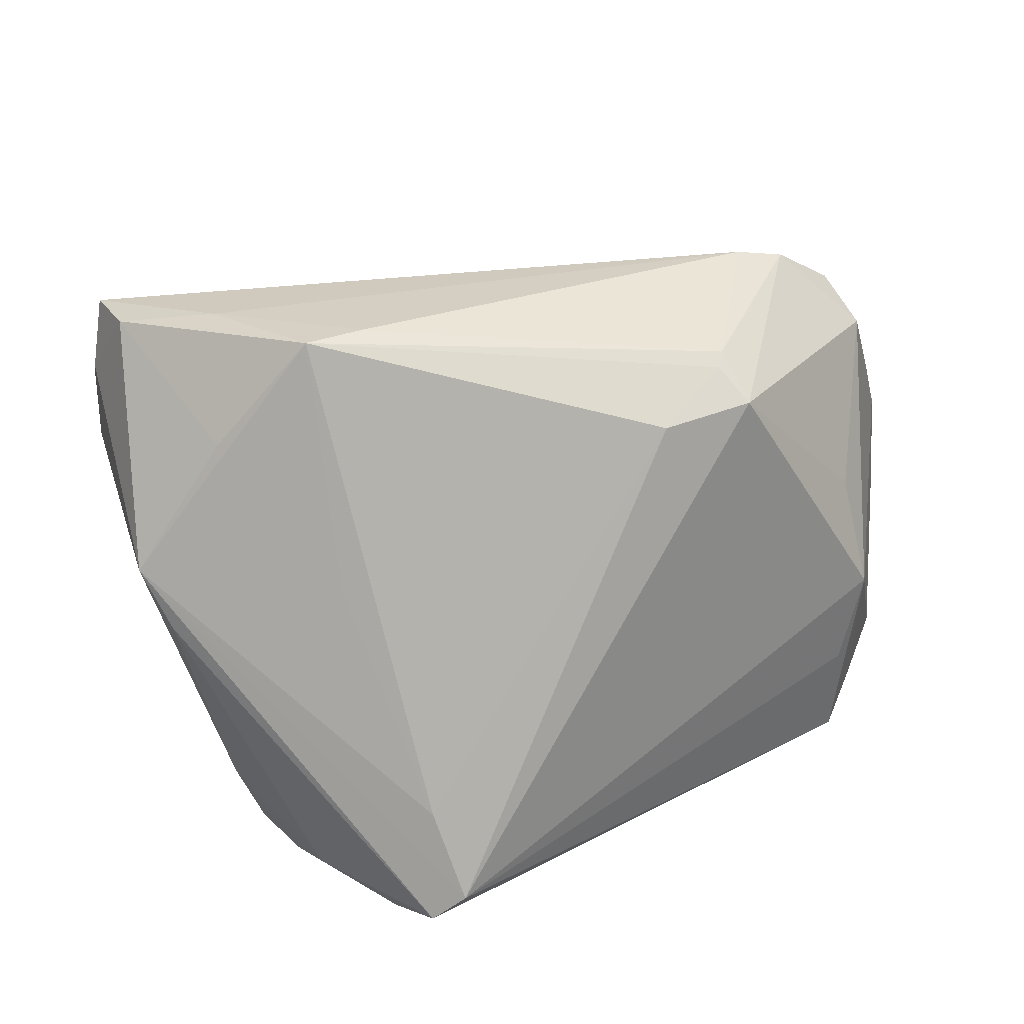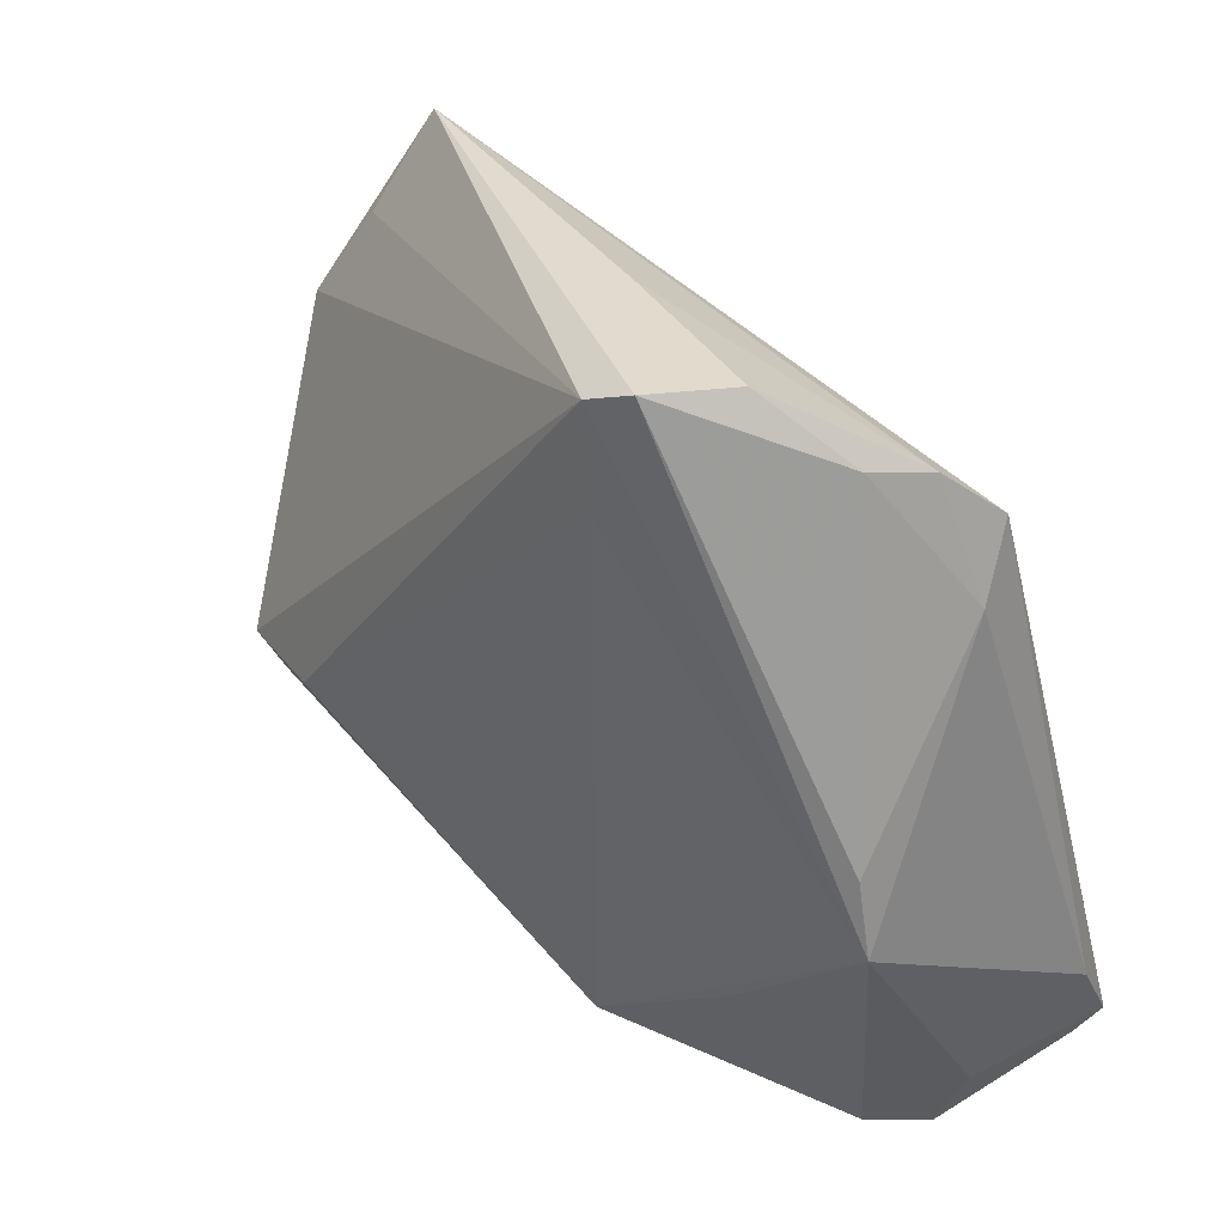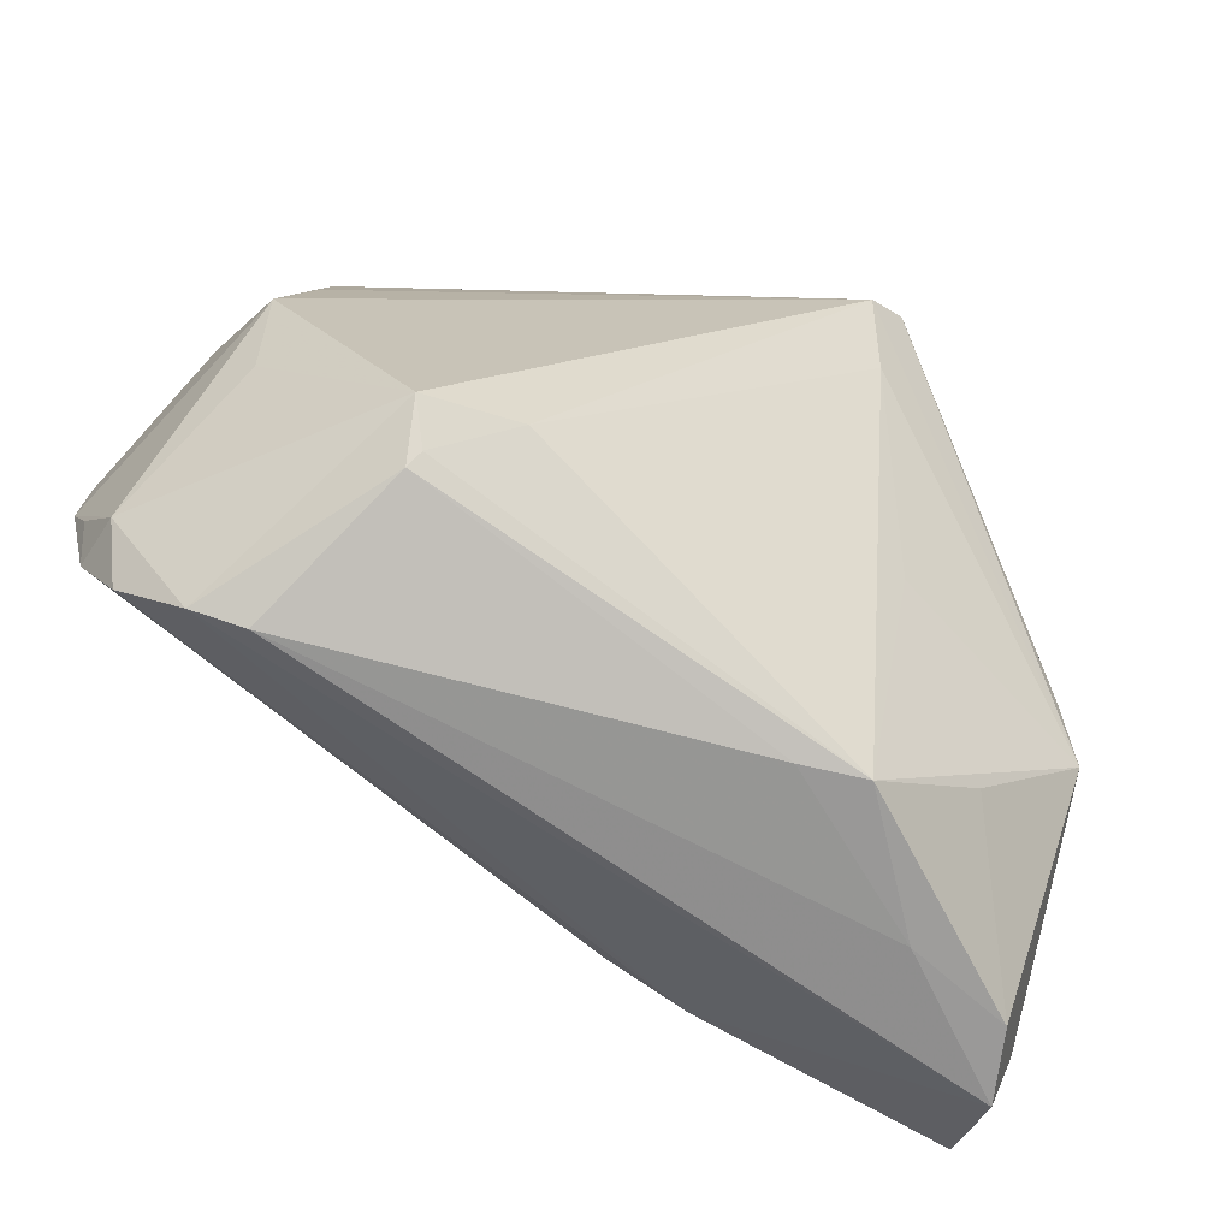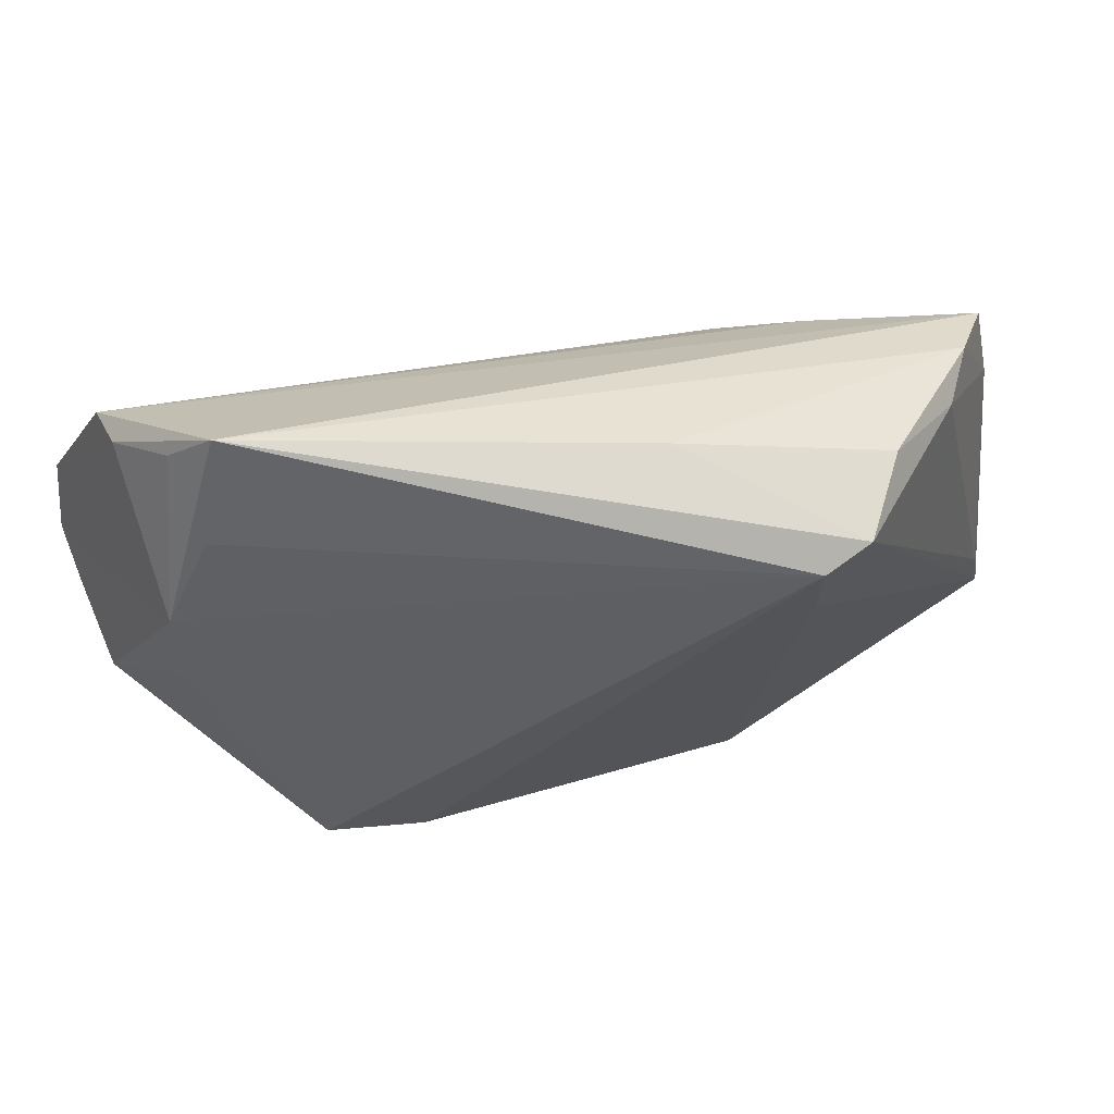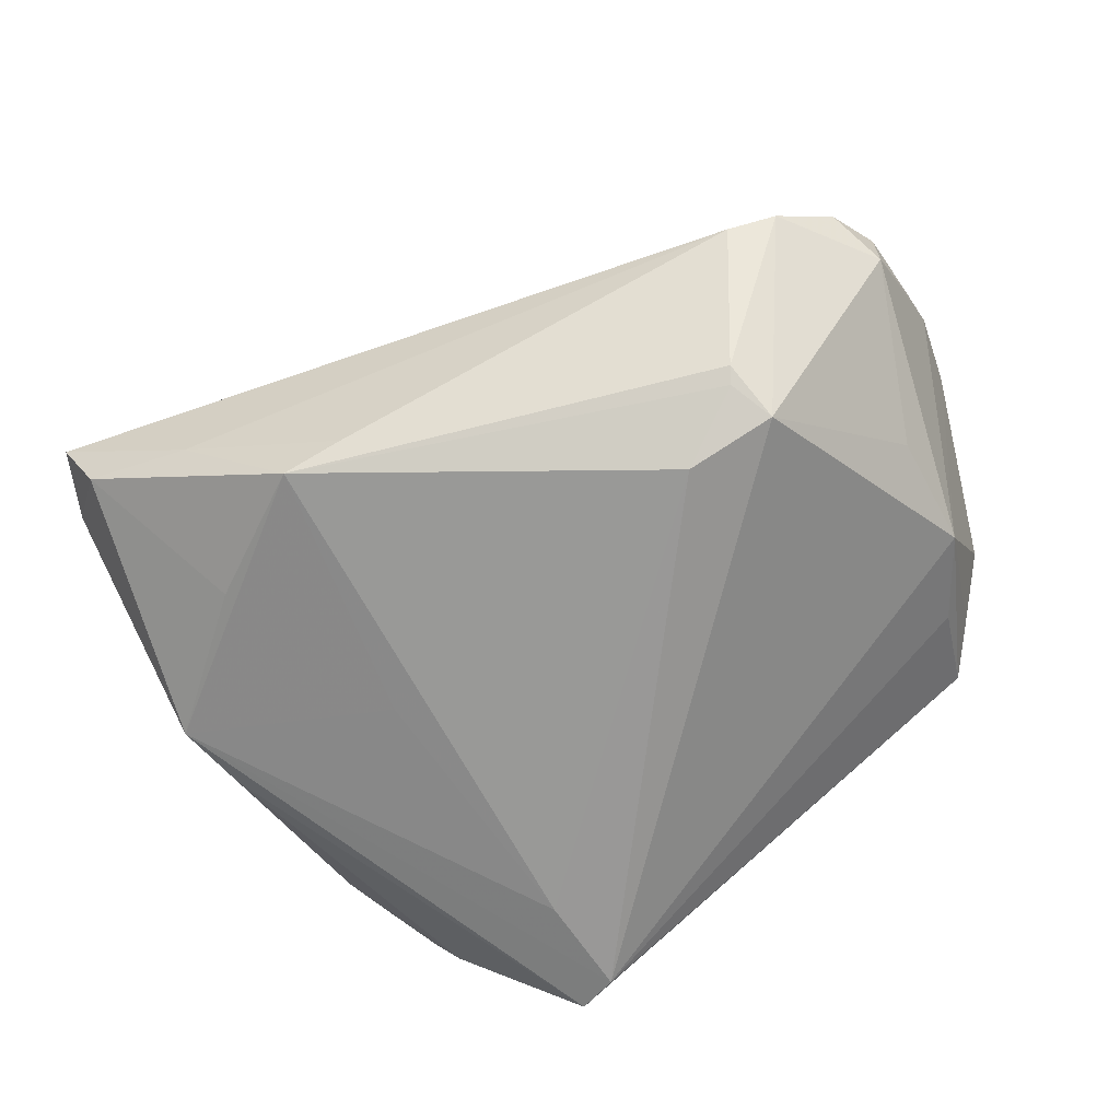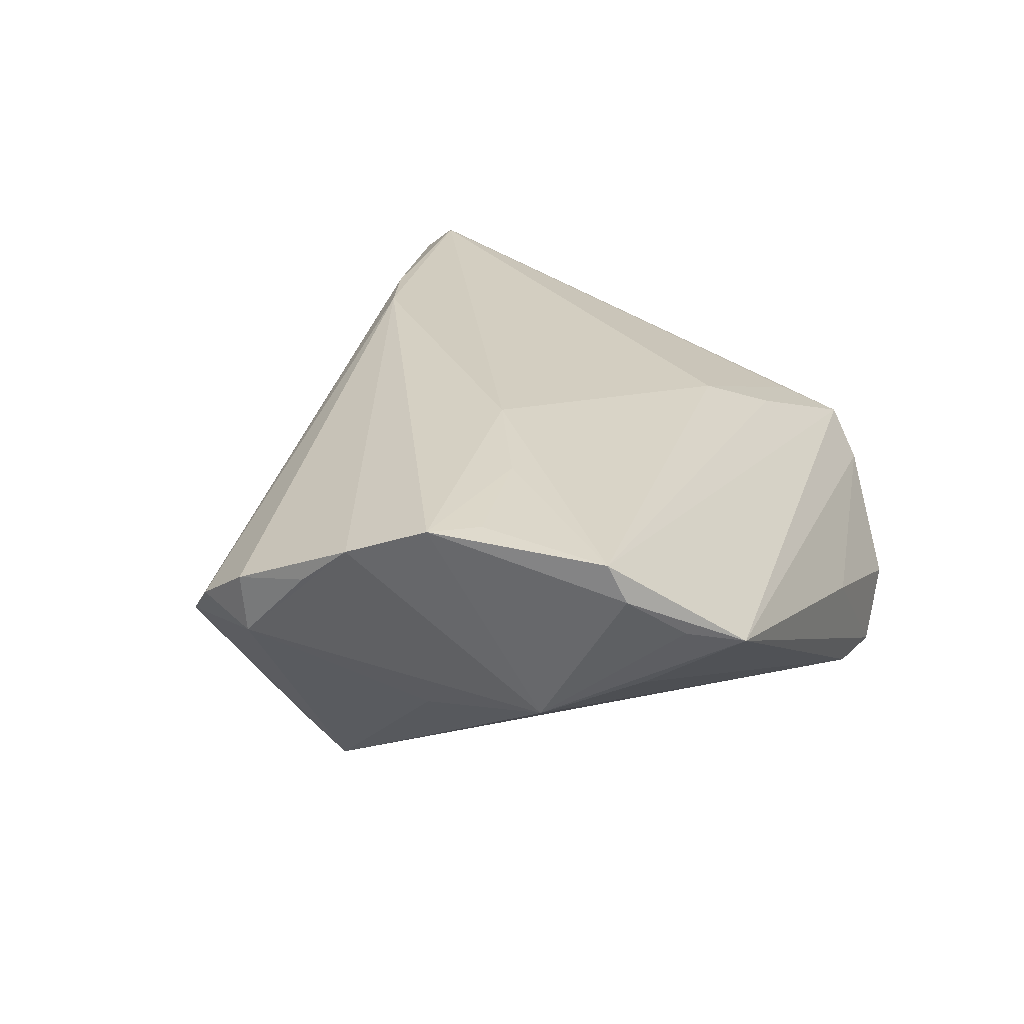
<metadata>
{"format":"obj","ext":"obj","renderer":"f3d","projection":"perspective","resolution":1024,"background":"white","views":[{"elev":-78.3,"azim":17.8,"up":"+Z"},{"elev":33.5,"azim":-134.6,"up":"+Y"},{"elev":-48.5,"azim":150.0,"up":"+Y"},{"elev":70.9,"azim":163.1,"up":"+Y"},{"elev":-68.9,"azim":32.9,"up":"+Z"},{"elev":25.3,"azim":114.3,"up":"+Z"}]}
</metadata>
<code>
v -0.007122 -0.0349 -0.01751
v 0.05905 -0.01277 0.01312
v -0.0477 -0.03991 0.003929
v 0.04207 0.03339 0.0004867
v 0.03826 0.04496 0.006947
v 0.05646 -0.01957 0.00841
v 0.02246 0.005517 0.02434
v -0.0457 -0.003358 -0.01467
v -0.03836 0.03714 -0.008763
v -0.02067 -0.003052 -0.02124
v -0.05308 -0.02915 0.01572
v -0.04222 0.03625 -0.002572
v 0.04327 0.03904 0.009102
v -0.006881 0.04496 -0.007123
v -0.04025 -0.04521 -0.004841
v -0.01457 -0.03574 -0.02008
v 0.04474 -0.02768 -0.0005567
v -0.04502 0.02354 0.005784
v -0.04749 0.02275 -0.000814
v -0.0466 0.03139 0.00272
v -0.04867 -0.03635 0.02267
v -0.02335 0.04496 -0.02339
v 0.05724 0.01181 0.02327
v 0.05932 -0.003824 0.01478
v -0.02696 -0.04233 -0.007389
v -0.01982 -0.0309 0.02389
v 0.03651 -0.01597 -0.02019
v -0.0521 -0.03805 0.02155
v -0.009665 -0.0269 0.02463
v 0.04982 0.03143 0.01955
v 0.05937 0.002208 0.01971
v 0.04851 0.02255 -0.003028
v 0.05878 -0.01219 0.00592
v 0.04881 0.03353 0.01468
v -0.01793 0.04295 -0.02486
v -0.03086 -0.02599 -0.01689
v 0.04245 -0.02325 0.008756
v 0.05056 -0.02519 0.002211
v -0.04738 -0.0125 -0.01456
v -0.0437 -0.04854 0.003362
v 0.03666 0.01336 0.02326
v -0.02914 0.04476 -0.01464
v 0.0388 -0.01064 -0.02252
v -0.01847 0.03037 -0.02423
v 0.03757 -0.0177 -0.01881
v 0.04967 0.007738 -0.004334
v 0.052 0.01643 0.02255
v -0.05015 -0.0412 0.01893
v -0.02002 0.01934 0.01449
v -0.02893 0.02557 0.009854
v 0.02741 -0.01113 -0.02486
f 33 38 43
f 33 32 31
f 43 38 45
f 16 39 10
f 38 40 17
f 17 45 38
f 11 39 3
f 15 3 39
f 40 3 15
f 43 32 46
f 46 33 43
f 32 33 46
f 16 51 27
f 27 45 16
f 27 51 43
f 43 45 27
f 44 51 16
f 16 10 44
f 44 10 39
f 11 20 19
f 19 39 11
f 26 40 38
f 25 17 40
f 25 15 16
f 40 15 25
f 36 39 16
f 16 15 36
f 36 15 39
f 24 33 31
f 31 2 24
f 24 2 33
f 38 33 6
f 33 2 6
f 51 44 35
f 43 51 35
f 35 39 22
f 35 44 39
f 35 32 43
f 22 5 35
f 39 19 8
f 8 19 9
f 22 39 8
f 8 9 22
f 22 9 42
f 11 3 28
f 28 20 11
f 1 25 16
f 17 25 1
f 16 45 1
f 45 17 1
f 37 26 38
f 38 6 37
f 37 6 26
f 29 6 2
f 26 6 29
f 29 2 31
f 4 5 32
f 32 35 4
f 4 35 5
f 14 5 22
f 22 42 14
f 12 42 9
f 12 19 20
f 9 19 12
f 12 14 42
f 20 5 12
f 5 14 12
f 32 5 13
f 13 34 32
f 5 34 13
f 23 29 31
f 7 29 23
f 31 32 23
f 32 34 23
f 20 18 50
f 40 26 48
f 48 3 40
f 48 28 3
f 26 29 21
f 21 48 26
f 28 48 21
f 21 29 7
f 21 18 20
f 20 28 21
f 30 23 34
f 30 34 5
f 30 5 20
f 20 50 30
f 7 23 41
f 41 30 7
f 7 30 49
f 49 30 50
f 49 21 7
f 49 50 18
f 18 21 49
f 23 30 47
f 47 41 23
f 30 41 47

</code>
